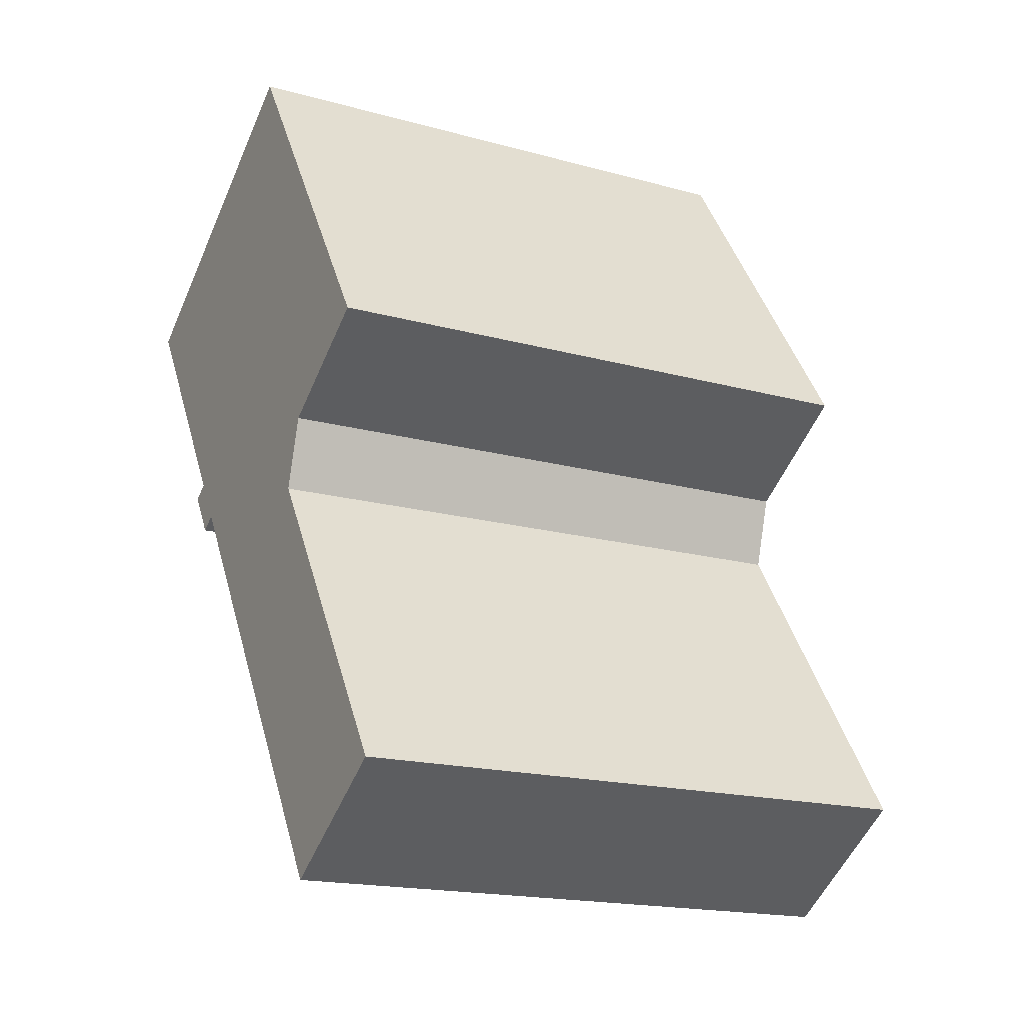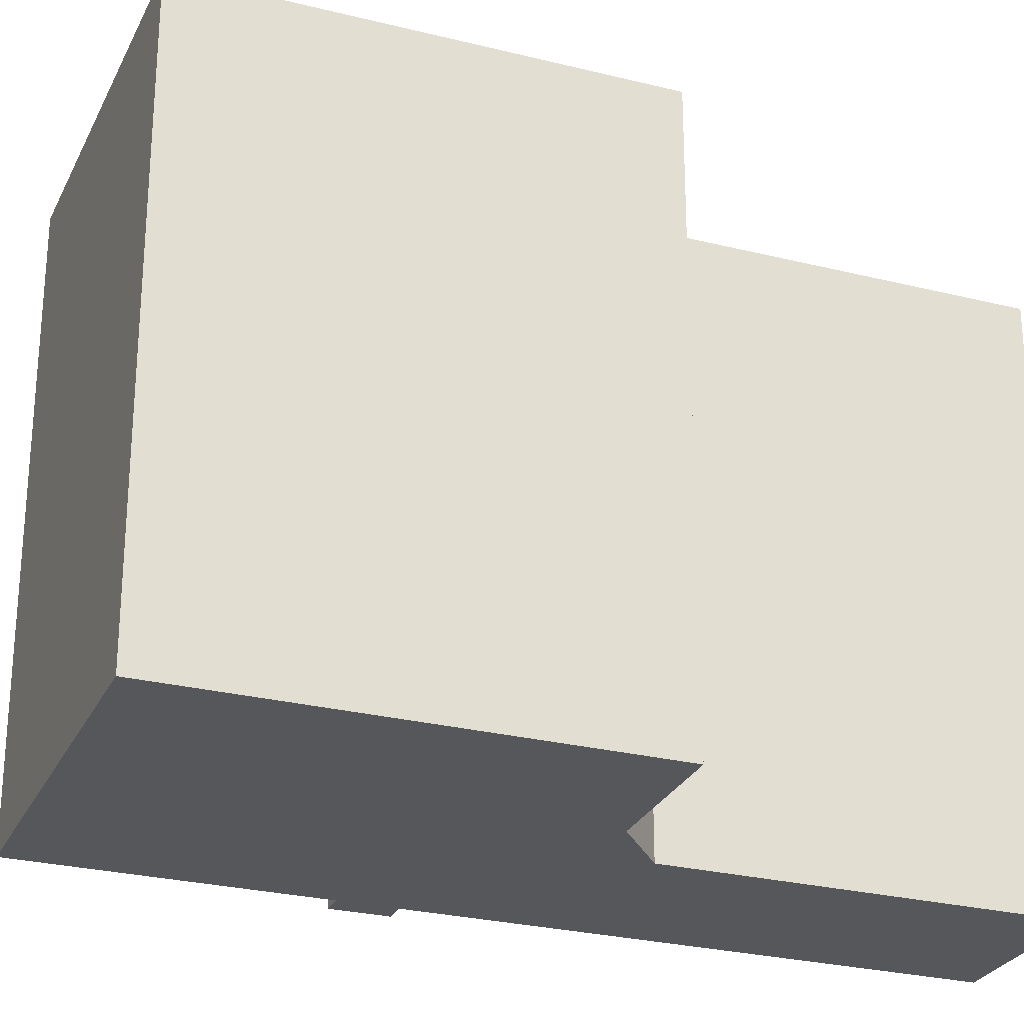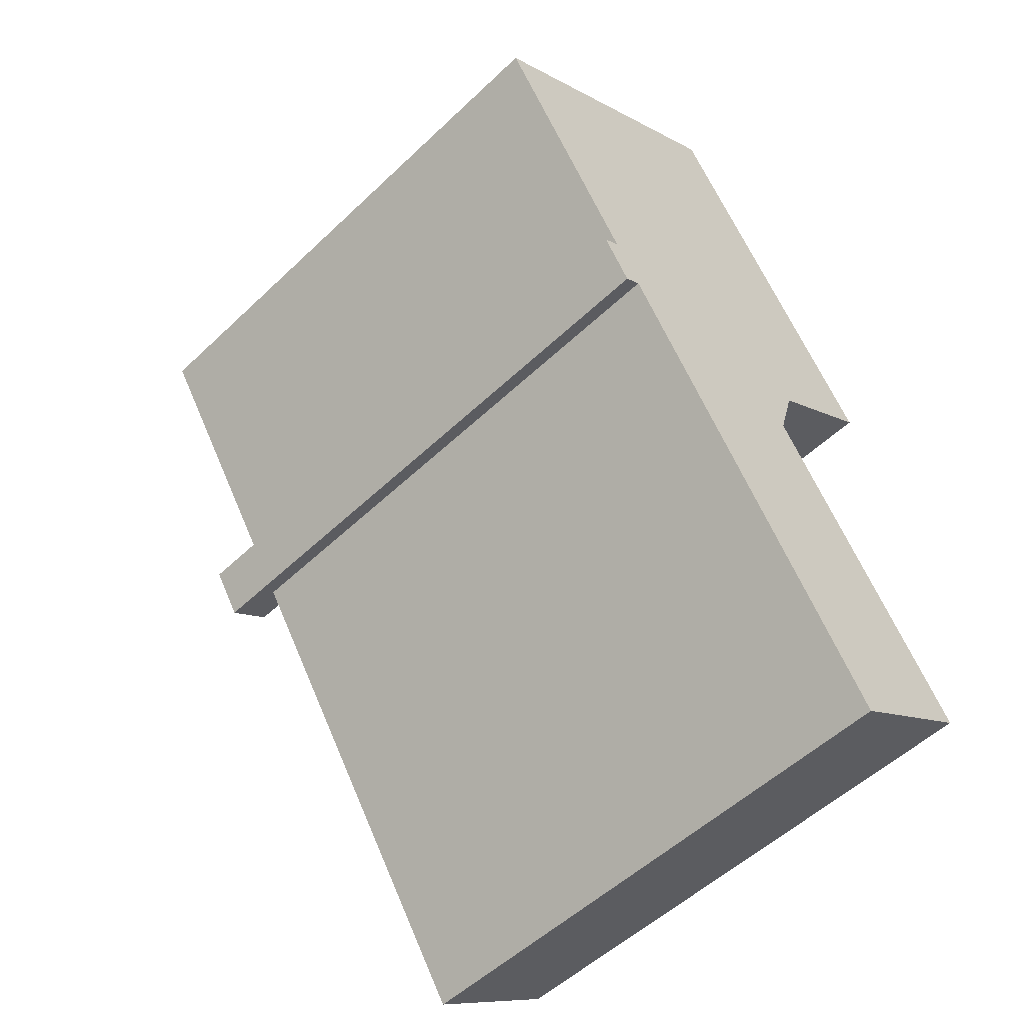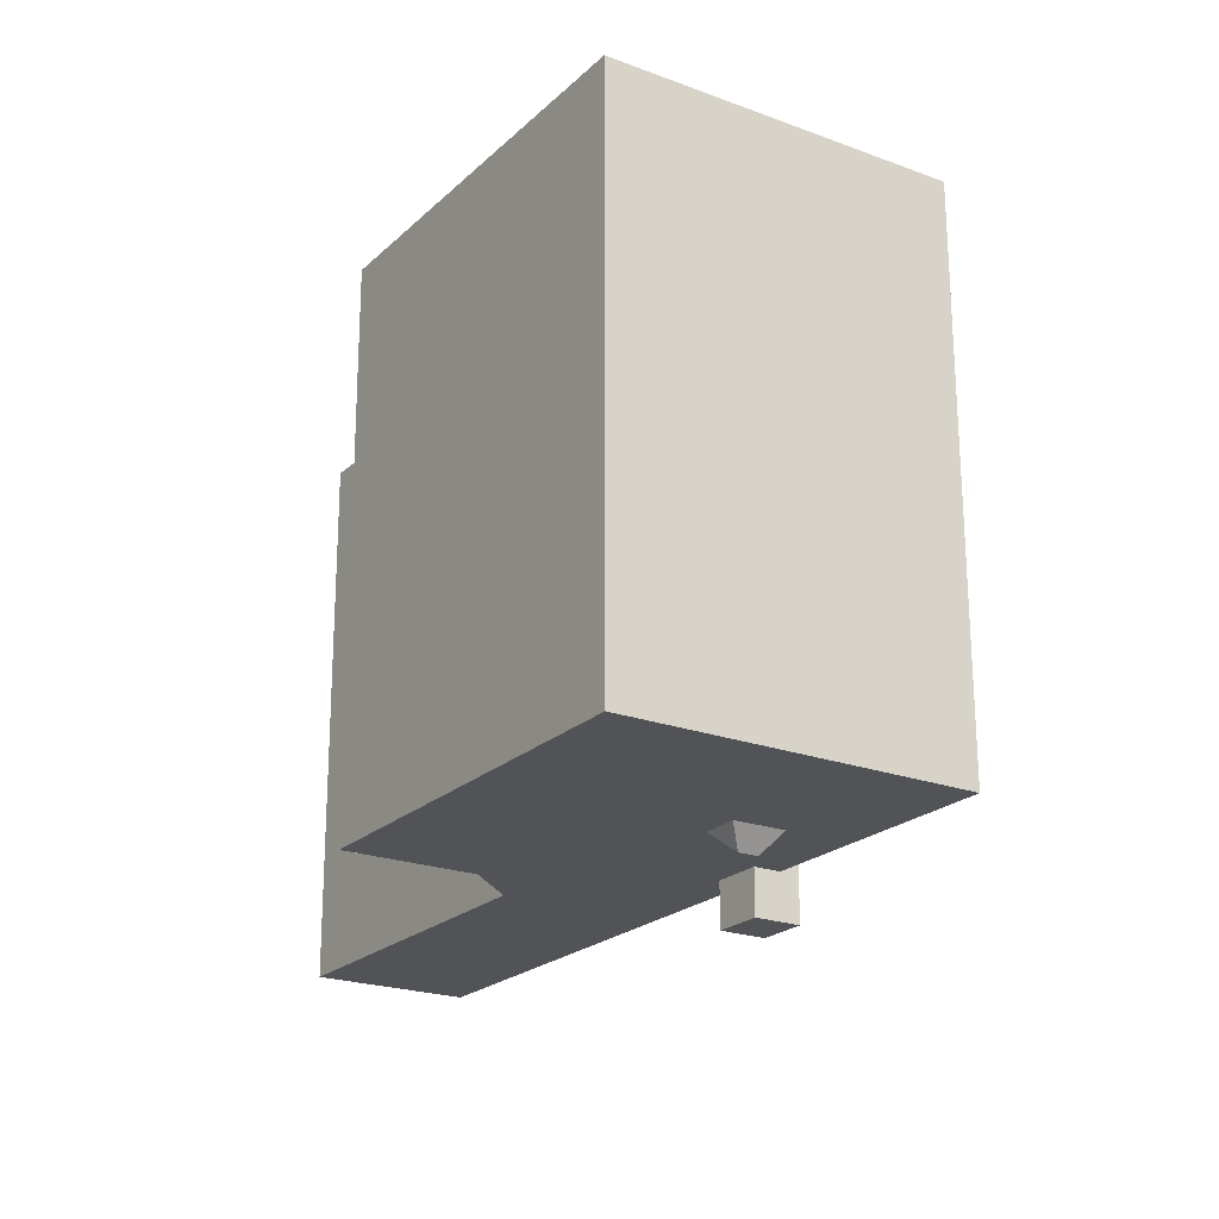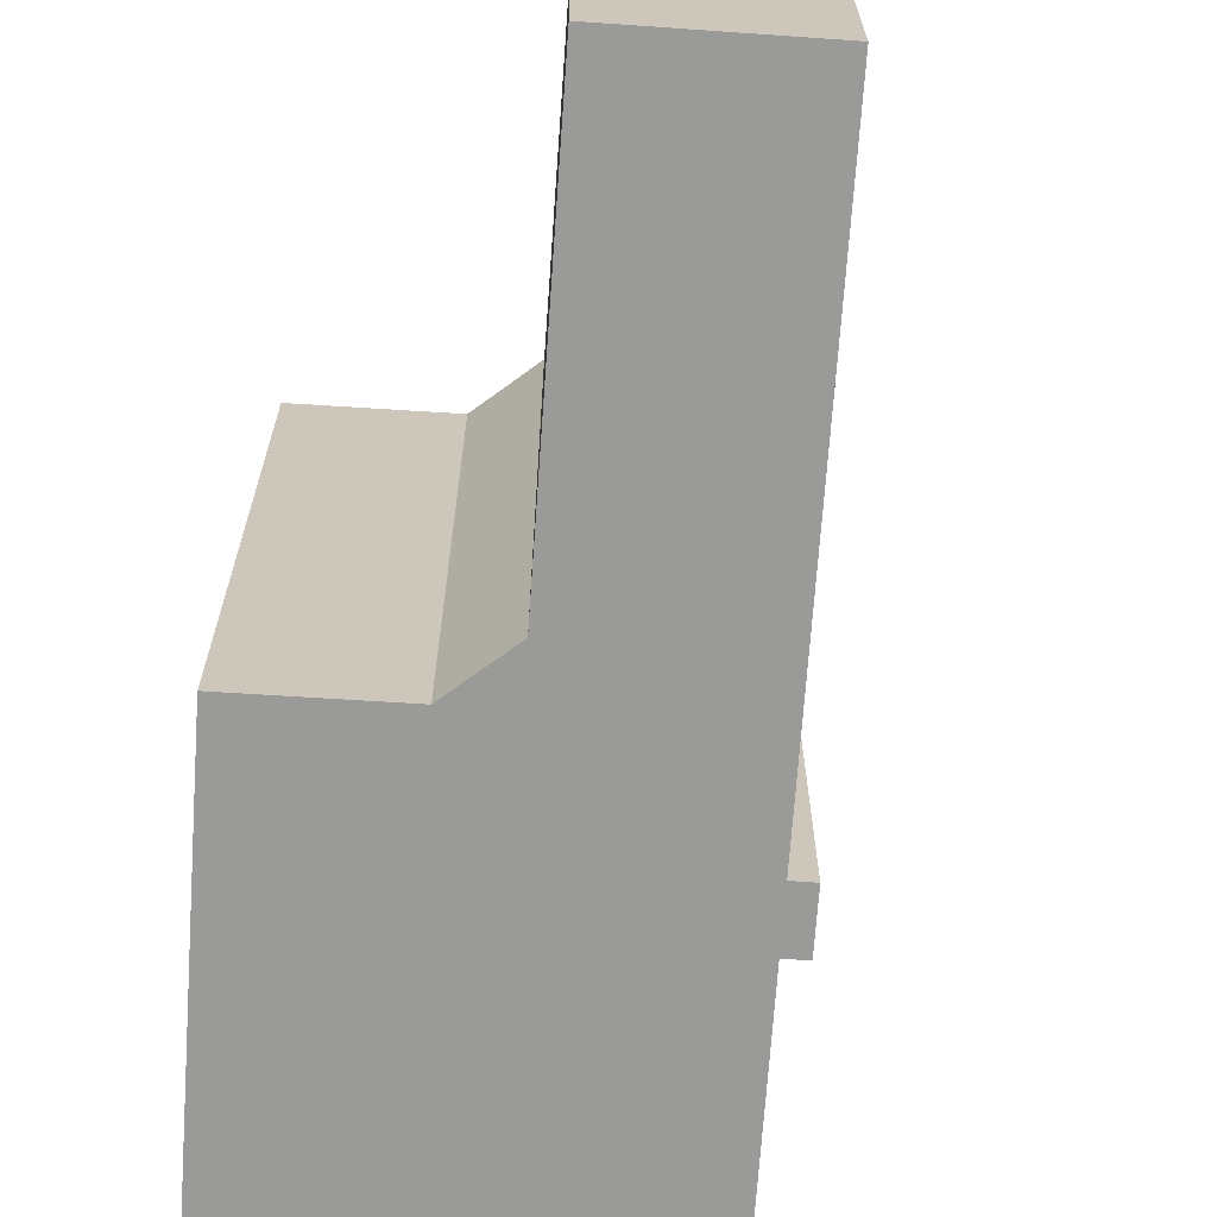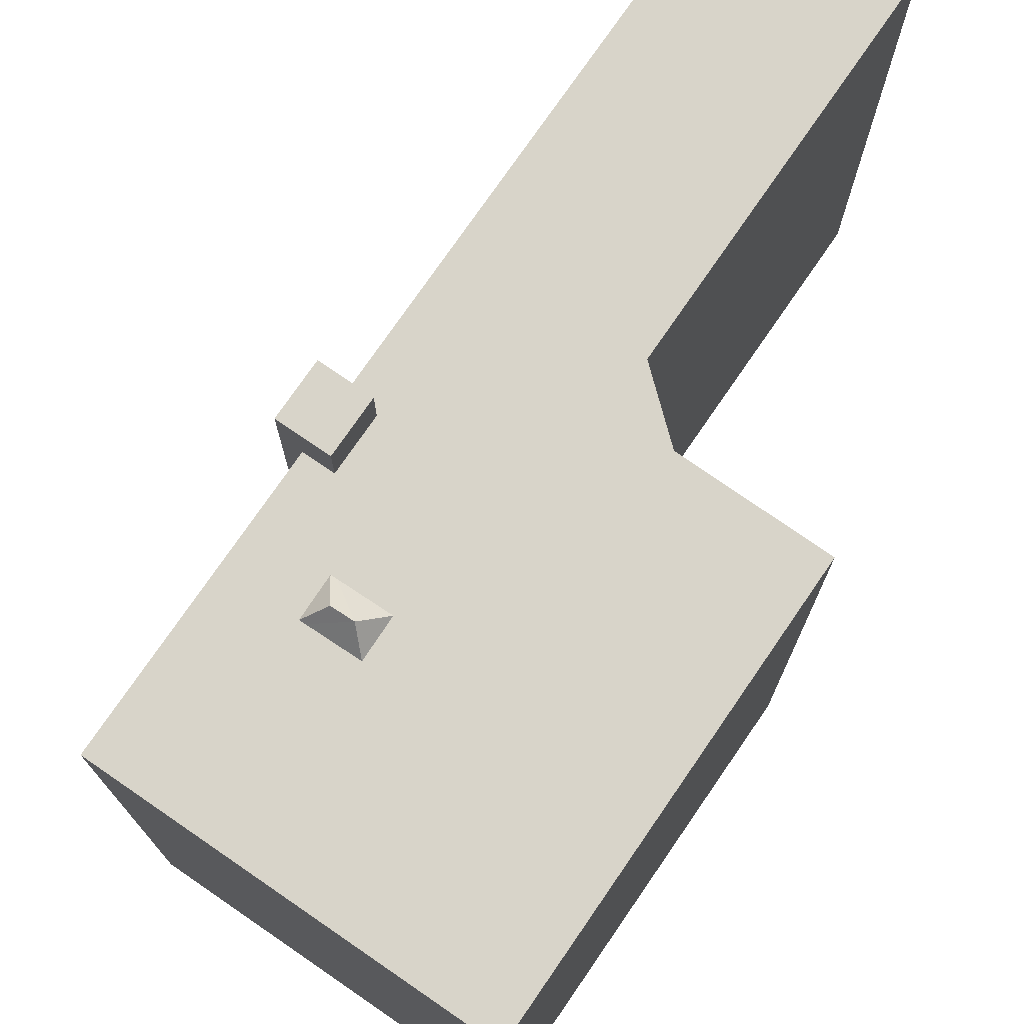
<metadata>
{"format":"obj","ext":"obj","renderer":"f3d","projection":"perspective","resolution":1024,"background":"white","views":[{"elev":-17.8,"azim":61.6,"up":"+Z"},{"elev":-27.1,"azim":35.7,"up":"+Y"},{"elev":-53.2,"azim":-44.6,"up":"+Z"},{"elev":68.0,"azim":179.9,"up":"+Z"},{"elev":-69.2,"azim":142.9,"up":"+Y"},{"elev":75.5,"azim":1.4,"up":"+Y"}]}
</metadata>
<code>
v -2.868 6.007 -1.367
v -2.36 6.007 -1.036
v 2.2 6.007 -0.5912
v -2.739 6.007 -0.4545
v 2.2 6.007 -0.5912
v -2.36 6.007 -1.036
v -3.475 6.007 -0.4342
v 1.715 6.007 5.529
v -2.968 6.007 -0.1042
v -2.739 6.007 -0.4545
v 1.715 6.007 5.529
v 2.2 6.007 -0.5912
v -2.968 6.007 -0.1042
v 1.715 6.007 5.529
v -2.739 6.007 -0.4545
v -6.577 6.007 4.325
v 1.116 6.007 6.449
v -2.443 6.007 2.803
v -2.443 6.007 2.803
v 1.116 6.007 6.449
v 1.715 6.007 5.529
v -6.577 6.007 4.325
v -3.314 6.007 2.255
v -3.415 6.007 2.193
v -6.577 6.007 4.325
v -2.443 6.007 2.803
v -3.314 6.007 2.255
v -6.577 6.007 4.325
v -3.415 6.007 2.193
v -3.475 6.007 -0.4342
v -3.475 6.007 -0.4342
v -1.996 6.007 2.092
v 1.715 6.007 5.529
v -3.475 6.007 -0.4342
v -2.968 6.007 1.483
v -2.867 6.007 1.545
v -3.475 6.007 -0.4342
v -2.867 6.007 1.545
v -1.996 6.007 2.092
v -3.475 6.007 -0.4342
v -3.415 6.007 2.193
v -2.968 6.007 1.483
v -2.443 6.007 2.803
v 1.715 6.007 5.529
v -1.996 6.007 2.092
v -2.868 6.007 -1.367
v 1.772 6.007 -2.045
v 3.06 6.007 -10.46
v -6.577 6.007 4.325
v -0.2066 6.007 8.477
v 0.2354 6.007 7.799
v -6.577 6.007 4.325
v 0.2354 6.007 7.799
v 1.116 6.007 6.449
v 1.772 6.007 -2.045
v 6.006 6.007 -8.542
v 3.06 6.007 -10.46
v 1.715 6.007 5.529
v 4.649 6.007 1.028
v 2.2 6.007 -0.5912
v -2.868 6.007 -1.367
v 2.2 6.007 -0.5912
v 1.772 6.007 -2.045
v -2.549 6.446 2.293
v -2.443 6.007 2.803
v -1.996 6.007 2.092
v -2.867 6.007 1.545
v -2.549 6.446 2.293
v -1.996 6.007 2.092
v -2.968 6.007 1.483
v -2.927 6.446 2.06
v -2.549 6.446 2.293
v -2.968 6.007 1.483
v -2.549 6.446 2.293
v -2.867 6.007 1.545
v -3.314 6.007 2.255
v -2.443 6.007 2.803
v -2.549 6.446 2.293
v -3.415 6.007 2.193
v -3.314 6.007 2.255
v -2.927 6.446 2.06
v -3.314 6.007 2.255
v -2.549 6.446 2.293
v -2.927 6.446 2.06
v -3.415 6.007 2.193
v -2.927 6.446 2.06
v -2.968 6.007 1.483
v -2.968 6.981 -0.1042
v -2.36 6.981 -1.036
v -2.868 6.981 -1.367
v -3.475 6.981 -0.4342
v -3.475 6.981 -0.4342
v -2.868 6.981 -1.367
v -3.228 6.981 -1.601
v -3.836 6.981 -0.6692
v 1.116 -6.021 6.449
v 1.715 -6.021 5.529
v 1.715 6.007 5.529
v 1.116 6.007 6.449
v 1.715 -6.021 5.529
v 4.649 -6.021 1.028
v 4.649 6.007 1.028
v 1.715 6.007 5.529
v -0.2066 -6.021 8.477
v 0.2354 -6.021 7.799
v 0.2354 6.007 7.799
v -0.2066 6.007 8.477
v 0.2354 -6.021 7.799
v 1.116 -6.021 6.449
v 1.116 6.007 6.449
v 0.2354 6.007 7.799
v 2.2 6.007 -0.5912
v 4.649 6.007 1.028
v 4.649 -6.021 1.028
v 2.2 -6.021 -0.5912
v 1.772 6.007 -2.045
v 1.986 -6.021 -1.318
v 1.772 -6.021 -2.045
v 1.986 -6.021 -1.318
v 2.2 6.007 -0.5912
v 2.2 -6.021 -0.5912
v 1.772 6.007 -2.045
v 2.2 6.007 -0.5912
v 1.986 -6.021 -1.318
v 1.772 -6.021 -2.045
v 6.006 -6.021 -8.542
v 6.006 6.007 -8.542
v 1.772 6.007 -2.045
v 3.06 6.007 -10.46
v 6.006 6.007 -8.542
v 6.006 -6.021 -8.542
v 3.06 -6.021 -10.46
v -2.868 6.007 -1.367
v 0.09644 -6.021 -5.915
v -2.868 -6.021 -1.367
v 0.09644 -6.021 -5.915
v 3.06 6.007 -10.46
v 3.06 -6.021 -10.46
v -2.868 6.007 -1.367
v 3.06 6.007 -10.46
v 0.09644 -6.021 -5.915
v -6.577 6.007 4.325
v -3.475 6.007 -0.4342
v -3.475 -6.021 -0.4342
v -6.577 -6.021 4.325
v -6.577 -6.021 4.325
v -0.2066 -6.021 8.477
v -0.2066 6.007 8.477
v -6.577 6.007 4.325
v -3.228 6.981 -1.601
v -2.868 6.007 -1.367
v -2.868 -6.021 -1.367
v -3.228 -6.021 -1.601
v -3.228 6.981 -1.601
v -2.868 6.981 -1.367
v -2.868 6.007 -1.367
v -2.868 6.981 -1.367
v -2.36 6.981 -1.036
v -2.36 6.007 -1.036
v -2.868 6.007 -1.367
v -3.836 6.981 -0.6692
v -3.228 6.981 -1.601
v -3.228 -6.021 -1.601
v -3.836 -6.021 -0.6692
v -3.836 6.981 -0.6692
v -3.475 6.007 -0.4342
v -3.475 6.981 -0.4342
v -3.836 -6.021 -0.6692
v -3.475 -6.021 -0.4342
v -3.475 6.007 -0.4342
v -3.836 6.981 -0.6692
v -3.475 6.007 -0.4342
v -2.968 6.007 -0.1042
v -2.968 6.981 -0.1042
v -3.475 6.981 -0.4342
v -2.739 6.007 -0.4545
v -2.36 6.007 -1.036
v -2.36 6.981 -1.036
v -2.968 6.981 -0.1042
v -2.968 6.007 -0.1042
v -2.739 6.007 -0.4545
v -2.968 6.981 -0.1042
v -2.739 6.007 -0.4545
v -2.36 6.981 -1.036
v -0.2066 -6.021 8.477
v -6.577 -6.021 4.325
v -3.475 -6.021 -0.4342
v -3.836 -6.021 -0.6692
v -3.228 -6.021 -1.601
v -2.868 -6.021 -1.367
v 0.09644 -6.021 -5.915
v 3.06 -6.021 -10.46
v 6.006 -6.021 -8.542
v 1.772 -6.021 -2.045
v 1.986 -6.021 -1.318
v 2.2 -6.021 -0.5912
v 4.649 -6.021 1.028
v 1.715 -6.021 5.529
v 1.116 -6.021 6.449
v 0.2354 -6.021 7.799
g CDNNDG02_0013620
f 1 2 3
f 4 5 6
f 7 8 9
f 10 11 12
f 13 14 15
f 16 17 18
f 19 20 21
f 22 23 24
f 25 26 27
f 28 29 30
f 31 32 33
f 34 35 36
f 37 38 39
f 40 41 42
f 43 44 45
f 46 47 48
f 49 50 51
f 52 53 54
f 55 56 57
f 58 59 60
f 61 62 63
f 64 65 66
f 67 68 69
f 70 71 72
f 73 74 75
f 76 77 78
f 79 80 81
f 82 83 84
f 85 86 87
f 91 88 90
f 89 90 88
f 92 94 95
f 92 93 94
f 97 98 96
f 96 98 99
f 101 102 100
f 100 102 103
f 105 106 104
f 104 106 107
f 109 110 108
f 108 110 111
f 114 112 113
f 112 114 115
f 116 117 118
f 119 120 121
f 122 123 124
f 125 127 128
f 125 126 127
f 131 129 130
f 129 131 132
f 133 134 135
f 136 137 138
f 139 140 141
f 142 144 145
f 142 143 144
f 149 146 148
f 148 146 147
f 151 152 153
f 150 151 153
f 154 155 156
f 157 158 160
f 160 158 159
f 161 162 163
f 164 161 163
f 165 166 167
f 168 170 171
f 170 168 169
f 175 172 174
f 174 172 173
f 176 177 178
f 179 180 181
f 182 183 184
f 200 186 199
f 200 185 186
f 199 187 198
f 187 199 186
f 187 189 190
f 188 189 187
f 197 198 196
f 190 191 194
f 190 194 195
f 196 198 187
f 191 192 193
f 190 196 187
f 190 195 196
f 194 191 193

</code>
